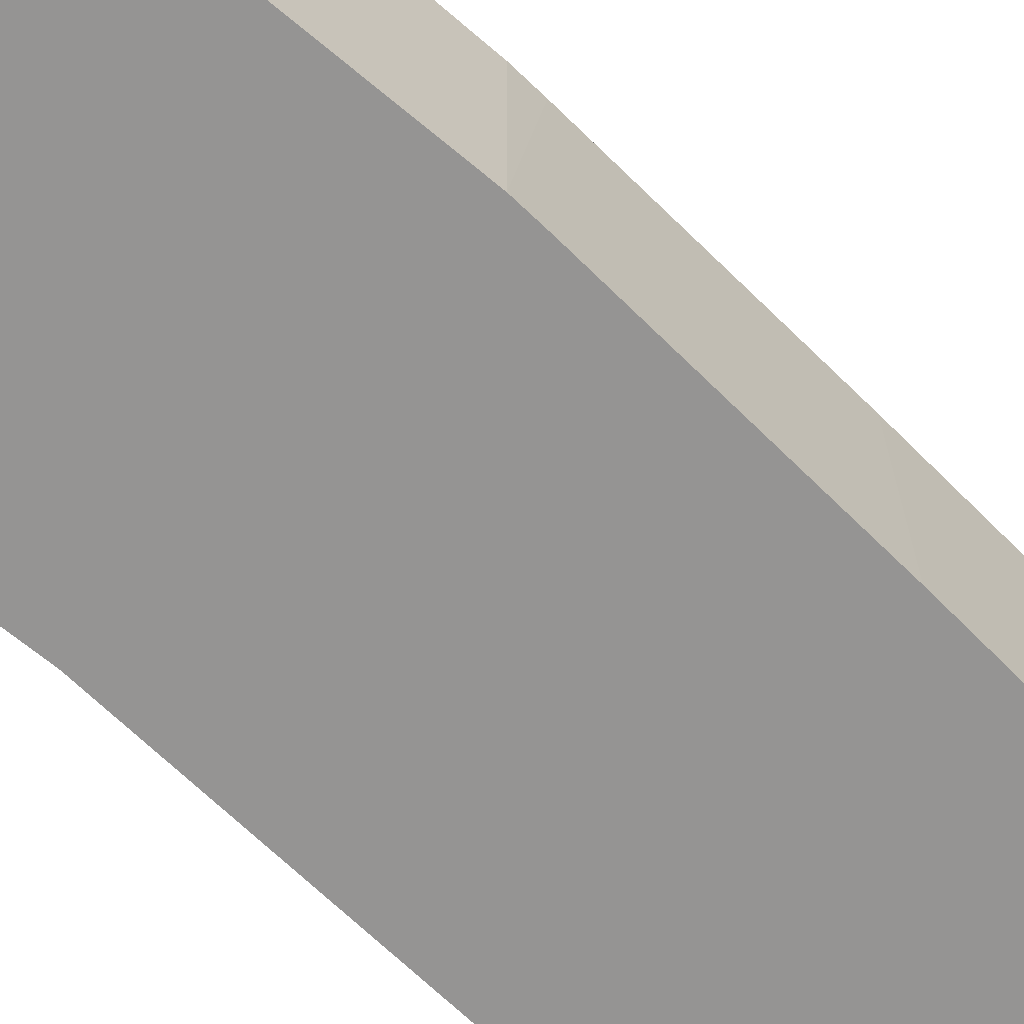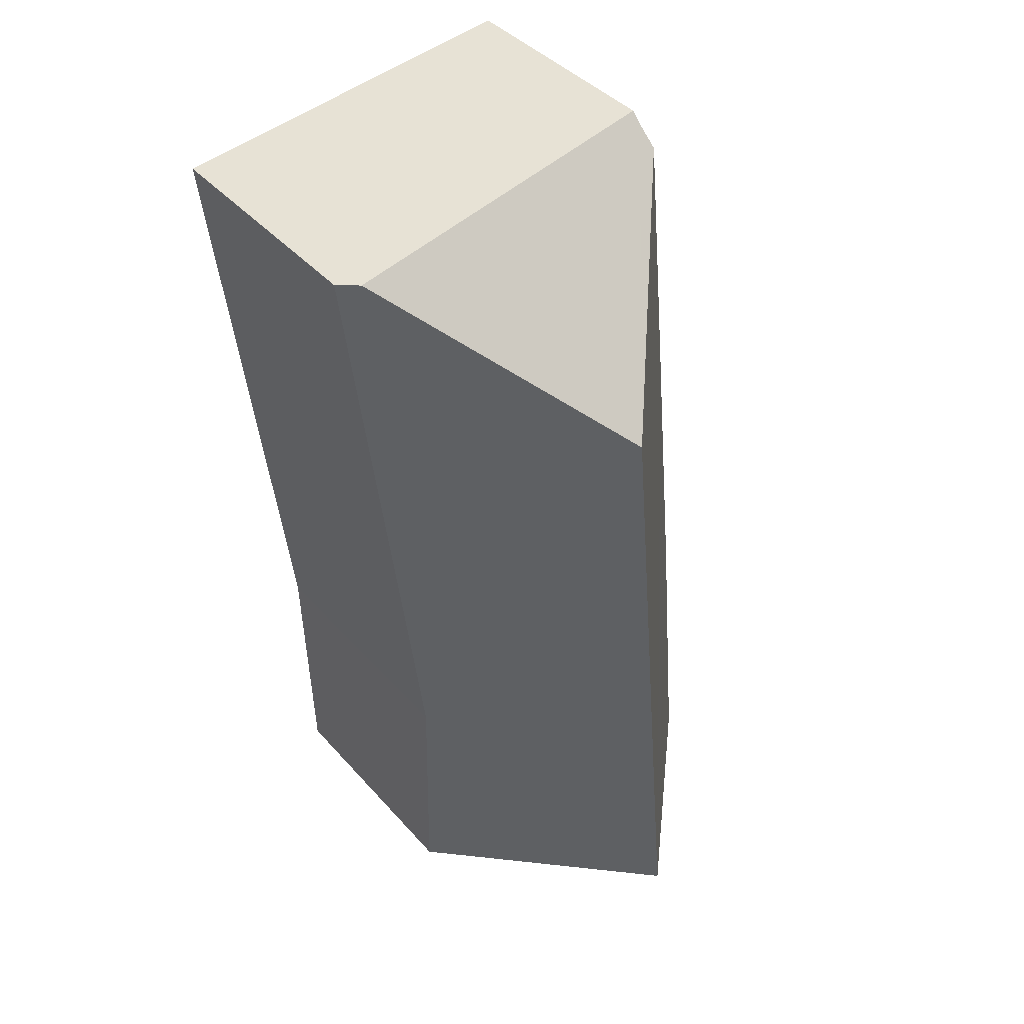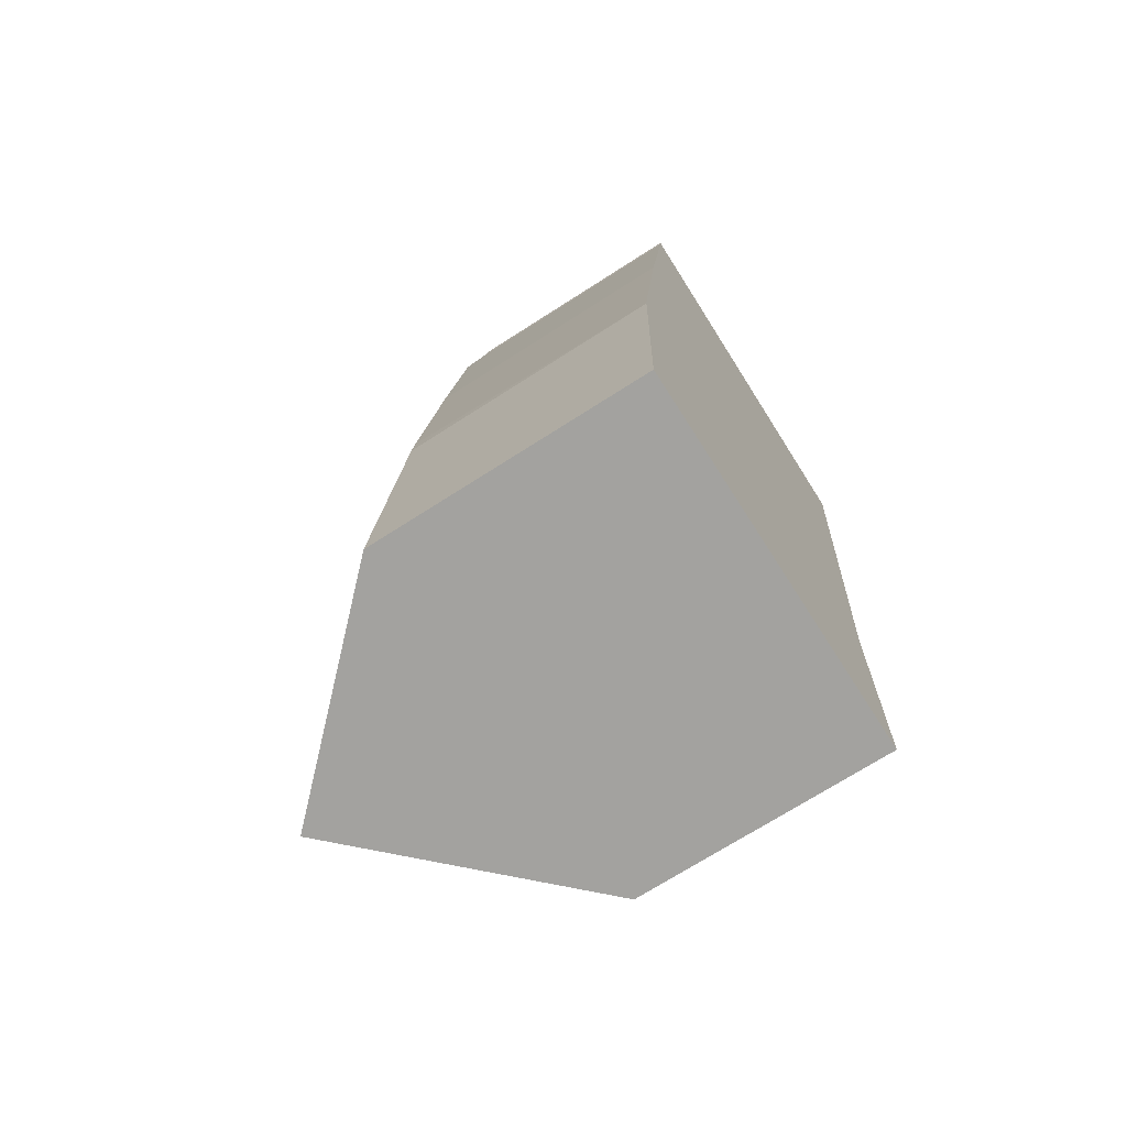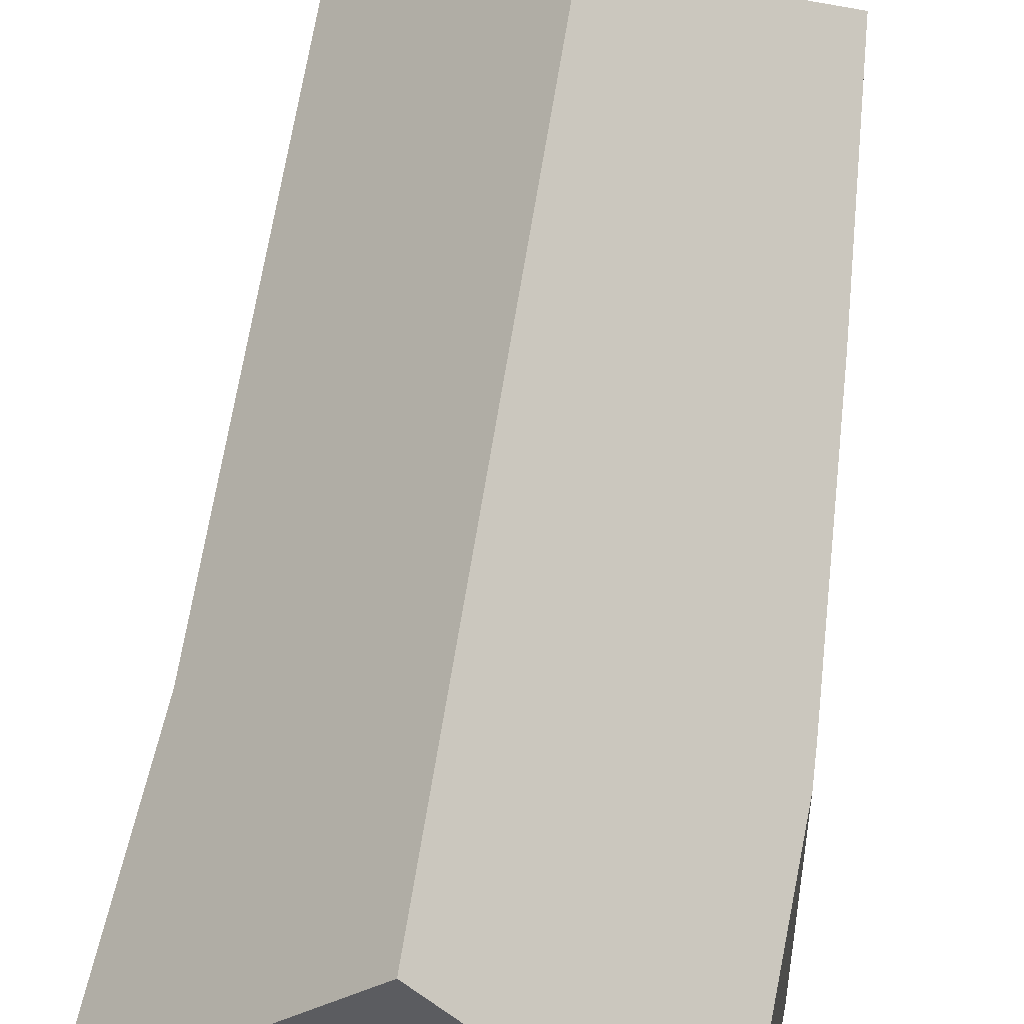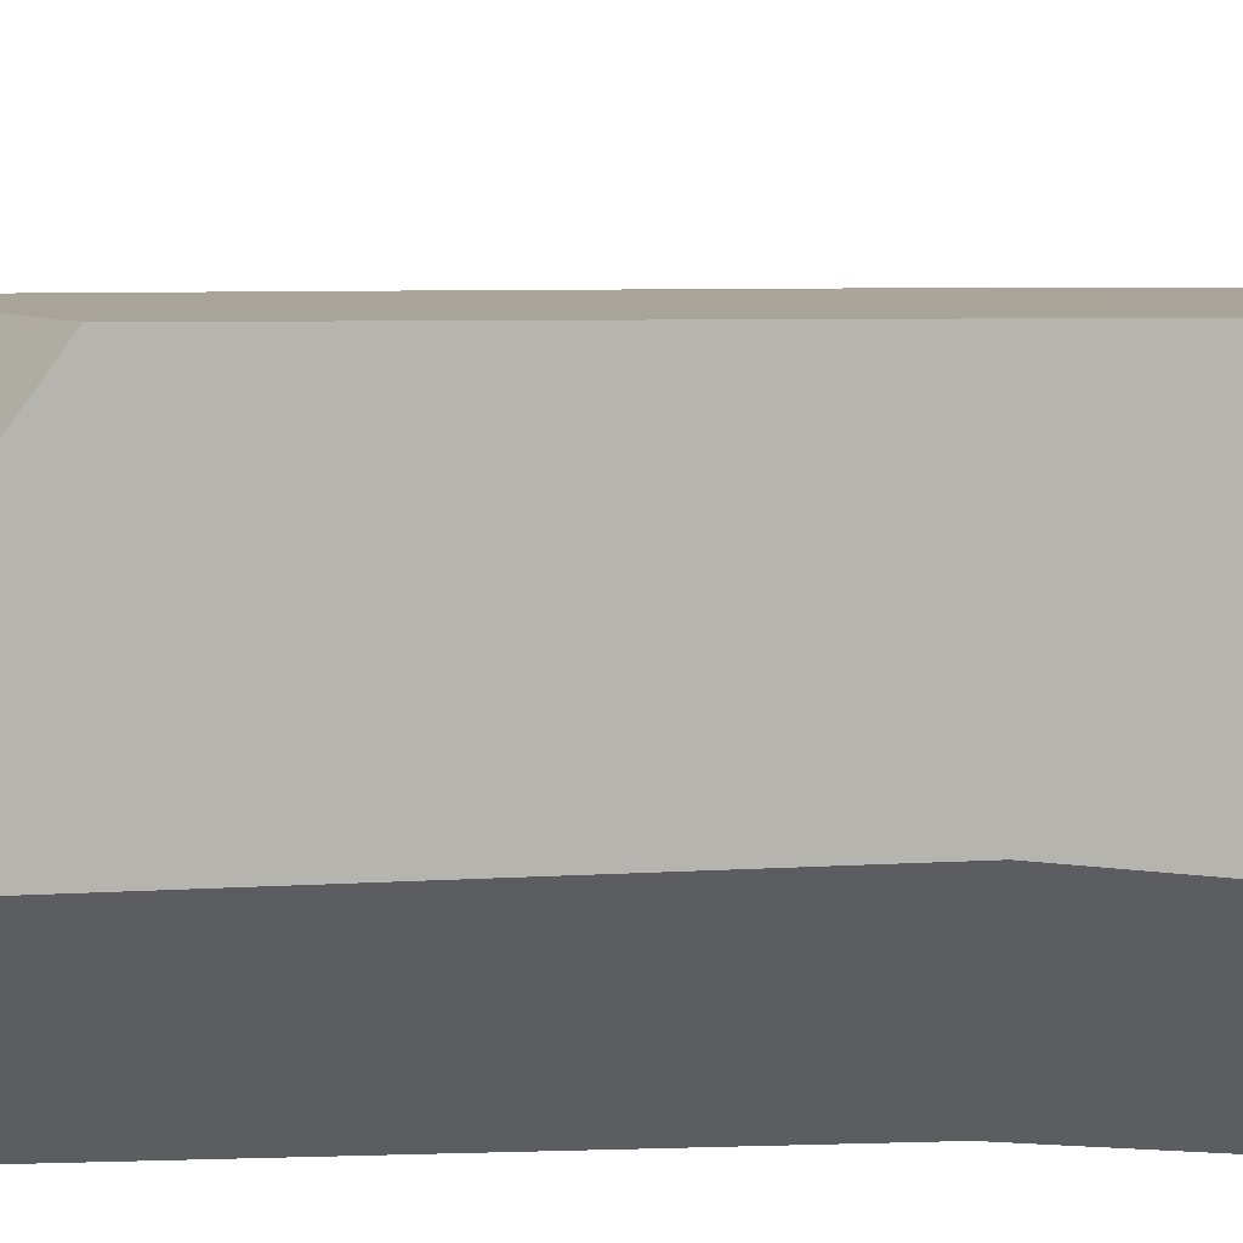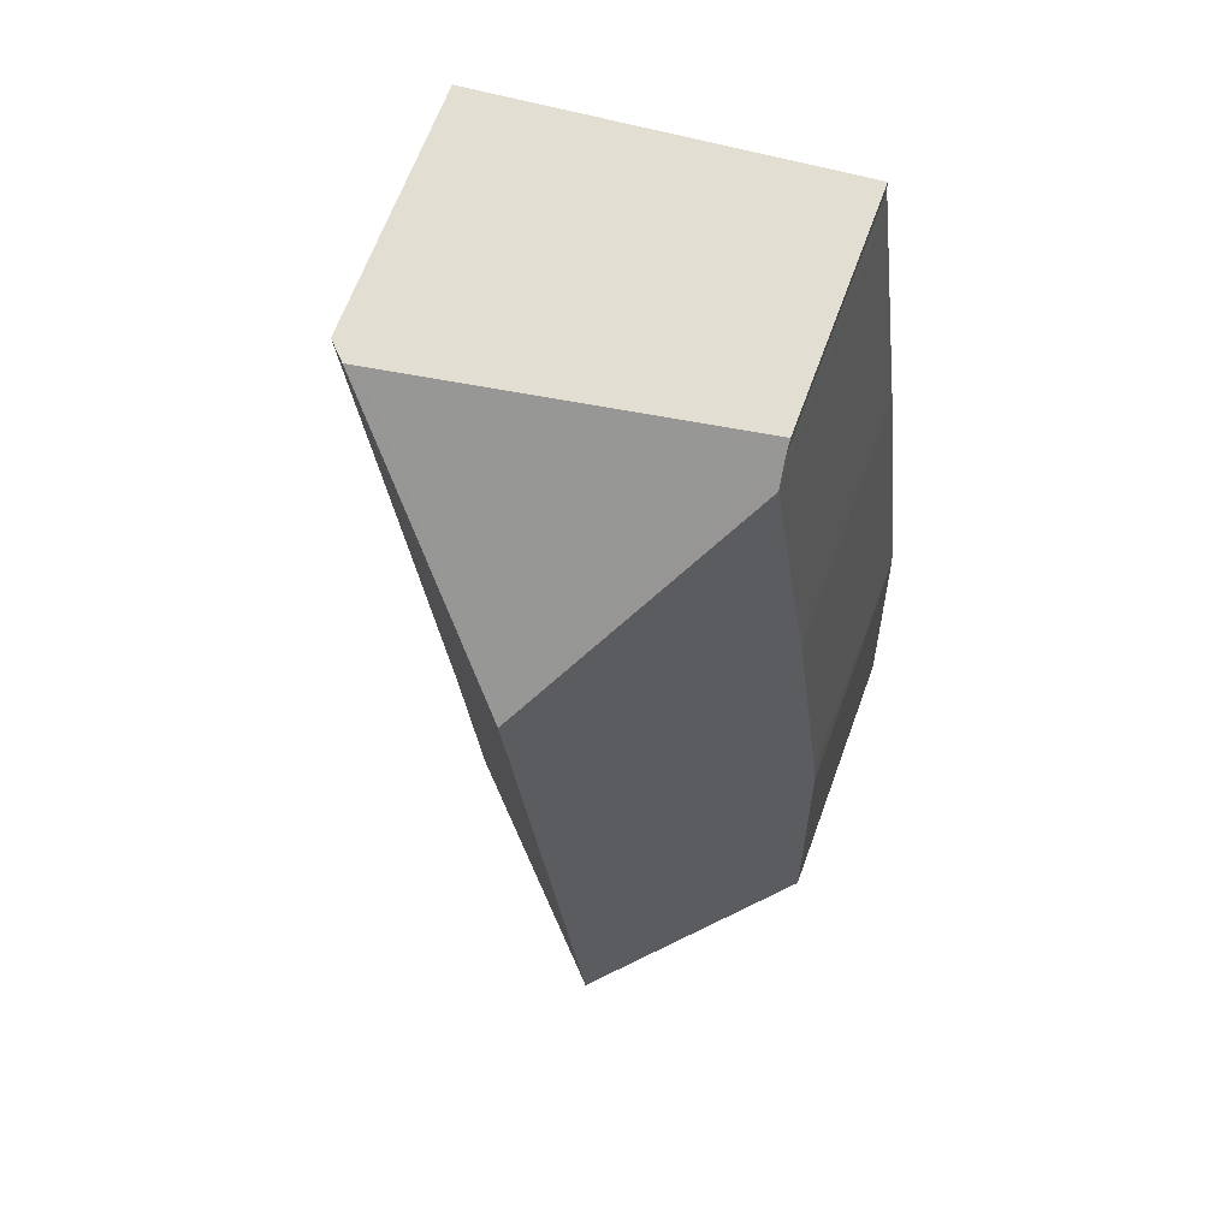
<metadata>
{"format":"obj","ext":"obj","renderer":"f3d","projection":"perspective","resolution":1024,"background":"white","views":[{"elev":-67.1,"azim":-128.2,"up":"+Y"},{"elev":41.3,"azim":142.6,"up":"+Z"},{"elev":-71.0,"azim":-57.3,"up":"+Z"},{"elev":53.1,"azim":-166.9,"up":"+Y"},{"elev":53.5,"azim":95.0,"up":"+Y"},{"elev":66.2,"azim":-159.9,"up":"+Z"}]}
</metadata>
<code>
v  6.733 12.62 19.42
v  2.251 7.496 24.5
v  2.319 6.941 25.04
v  1.237 7.212 16.52
v  4.919 12.62 -0.169
v  0.328 7.035 8.553
v  0.237 7.028 7.638
v  0 7.515 4.602e-16
v  2.32 6.924 25.05
v  5.169 6.924 24.96
v  2.33 6.653 25.31
v  11.67 7.545 24.14
v  12.04 7.58 24.09
v  12.53 7.061 24.03
v  12.48 7.071 23.58
v  10.9 7.395 9.835
v  10.78 7.419 8.812
v  10.56 7.462 6.962
v  9.861 7.491 -0.338
v  10.34 6.992 -0.355
v  0 0 0
v  0.237 -4.677e-16 7.638
v  1.237 -1.011e-15 16.52
v  0.328 -5.237e-16 8.553
v  2.251 -1.501e-15 24.5
v  2.319 -1.533e-15 25.04
v  2.32 -1.534e-15 25.05
v  2.33 -1.55e-15 25.31
v  5.169 -1.528e-15 24.96
v  11.67 -1.478e-15 24.14
v  12.04 -1.475e-15 24.09
v  12.53 -1.471e-15 24.03
v  12.48 -1.444e-15 23.58
v  10.9 -6.022e-16 9.835
v  10.56 -4.263e-16 6.962
v  10.78 -5.396e-16 8.812
v  10.34 2.174e-17 -0.355
v  9.861 2.07e-17 -0.338
v  4.919 1.035e-17 -0.169
g defaultobject
f 1 2 3
f 1 4 2
f 4 1 5
f 4 5 6
f 6 5 7
f 7 5 8
f 1 3 9
f 10 9 11
f 9 10 1
f 1 10 12
f 1 12 13
f 14 15 13
f 1 13 15
f 16 1 15
f 5 1 16
f 17 5 16
f 18 5 17
f 19 5 18
f 20 19 18
f 21 7 8
f 7 21 22
f 22 6 7
f 6 22 4
f 4 22 23
f 23 22 24
f 23 2 4
f 2 23 25
f 2 25 3
f 3 25 26
f 26 9 3
f 9 26 27
f 27 11 9
f 11 27 28
f 28 10 11
f 10 28 12
f 12 28 29
f 12 29 30
f 12 30 13
f 13 30 14
f 14 30 31
f 14 31 32
f 32 15 14
f 15 32 16
f 16 32 33
f 16 33 34
f 16 34 17
f 17 34 18
f 18 34 35
f 35 34 36
f 35 20 18
f 20 35 37
f 19 8 5
f 8 19 20
f 8 20 37
f 8 37 38
f 8 38 39
f 8 39 21
f 39 22 21
f 22 39 38
f 22 38 37
f 22 37 35
f 22 35 36
f 22 36 24
f 24 36 23
f 23 36 34
f 23 34 33
f 23 33 25
f 25 33 32
f 25 32 26
f 26 32 31
f 26 31 30
f 26 30 29
f 26 29 27
f 27 29 28

</code>
